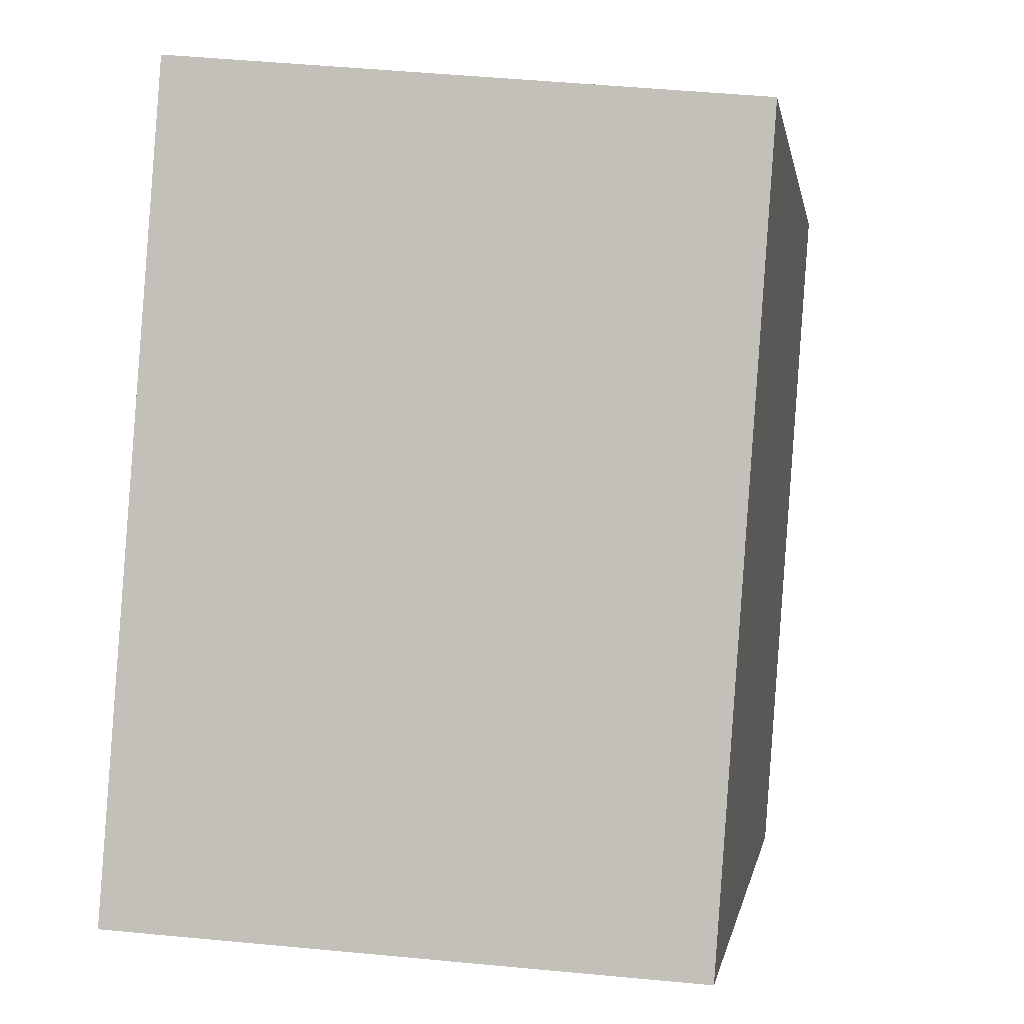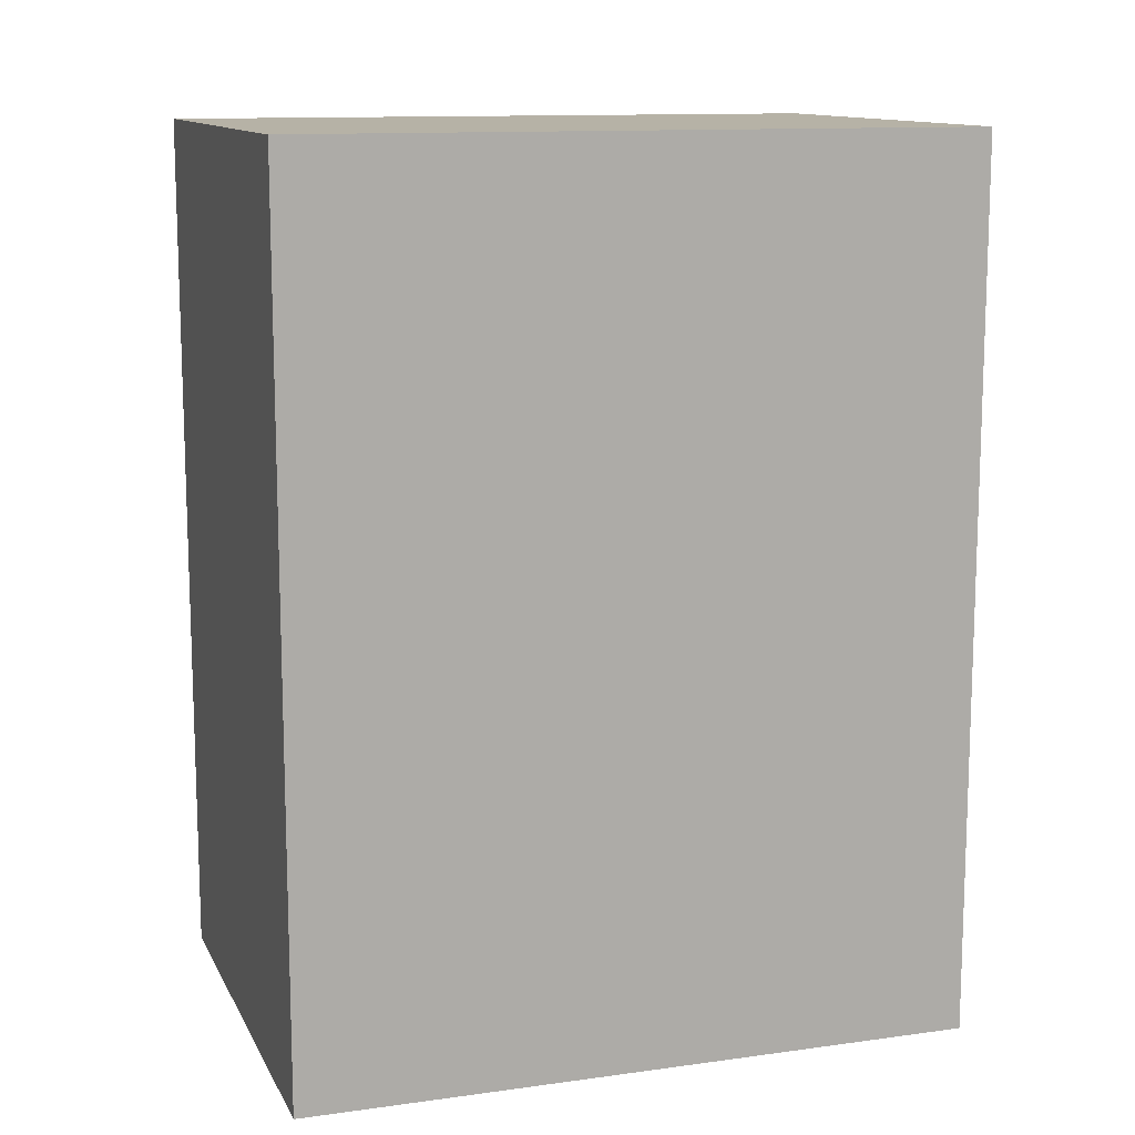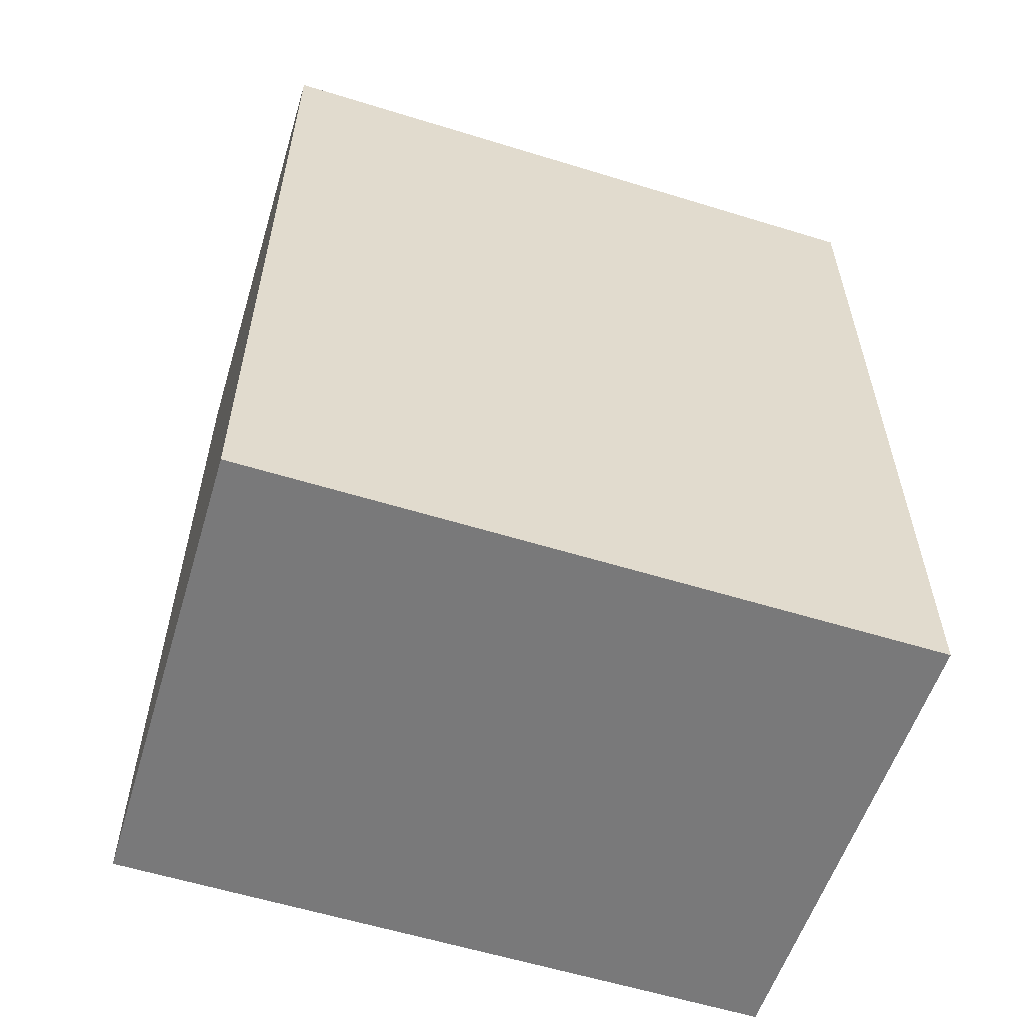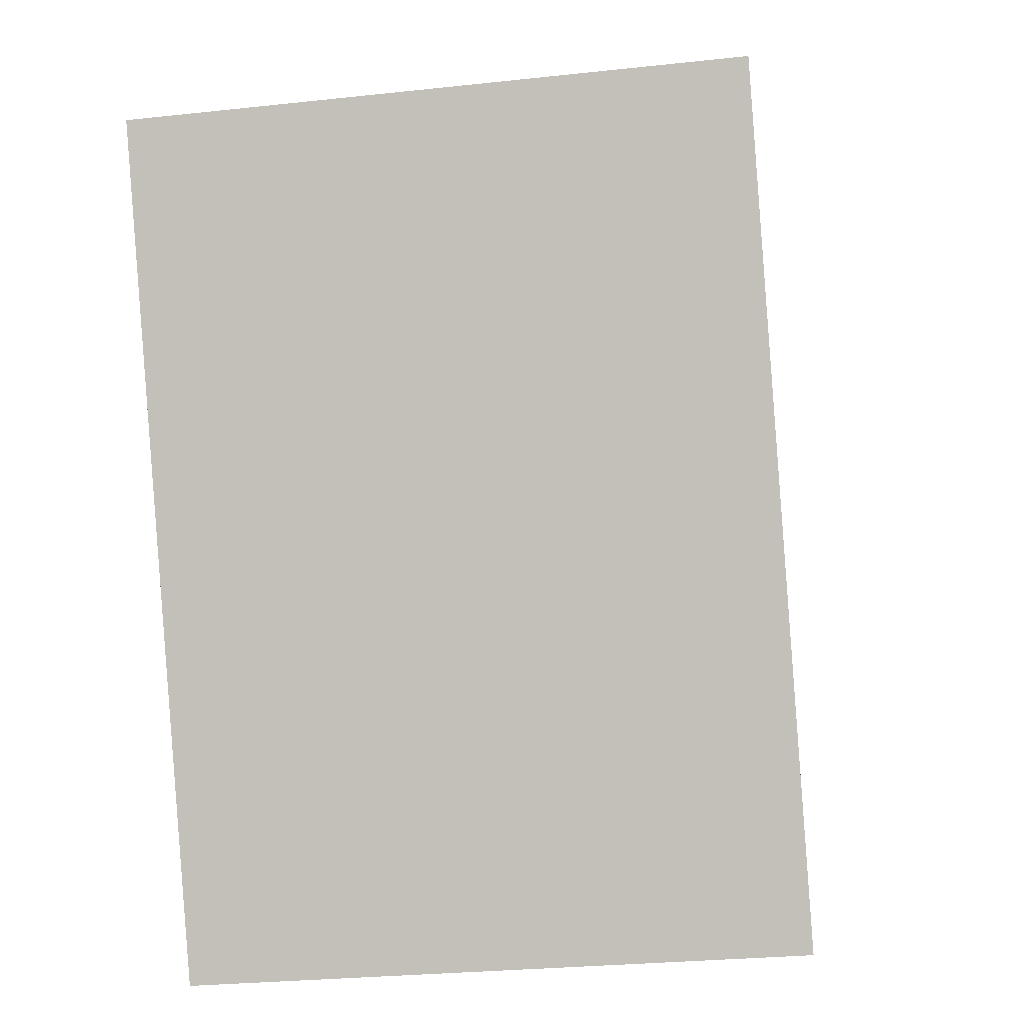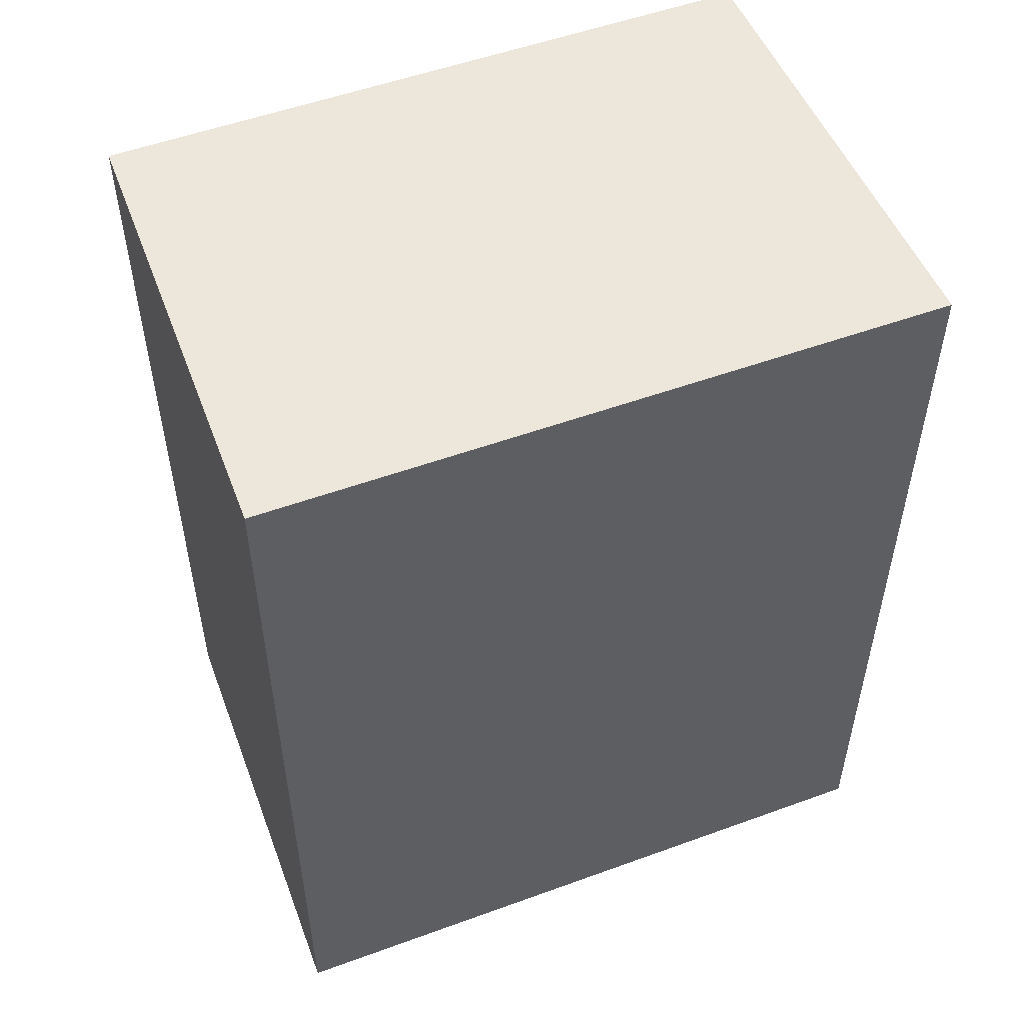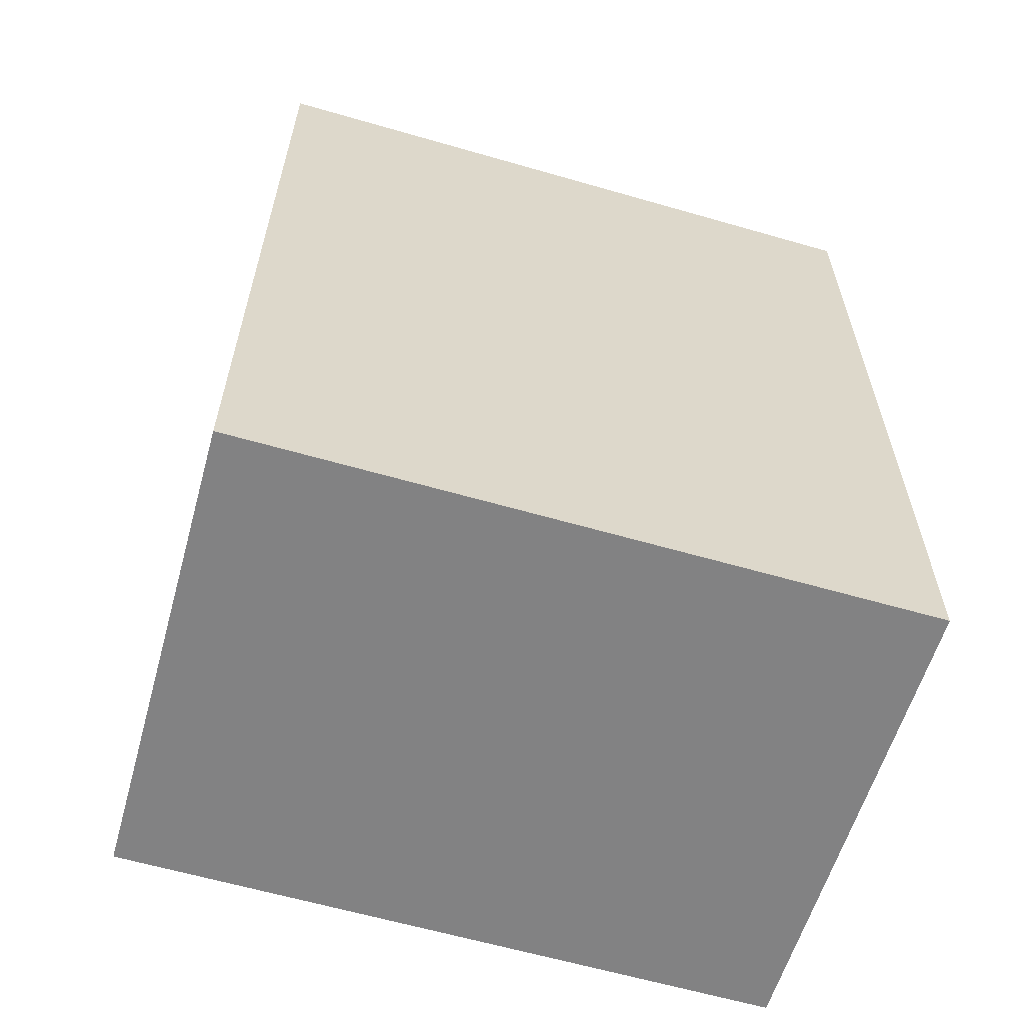
<metadata>
{"format":"obj","ext":"obj","renderer":"f3d","projection":"perspective","resolution":1024,"background":"white","views":[{"elev":0.1,"azim":-171.9,"up":"+Z"},{"elev":12.2,"azim":-112.1,"up":"+Y"},{"elev":-57.8,"azim":68.0,"up":"+Y"},{"elev":1.5,"azim":4.4,"up":"+Z"},{"elev":52.4,"azim":64.3,"up":"+Y"},{"elev":-60.9,"azim":69.3,"up":"+Y"}]}
</metadata>
<code>
v  4.4 9.272 -6.791
v  5.494 9.272 -5.864
v  5.558 9.272 -6.715
v  0.499 9.272 -7.045
v  0.466 9.272 -6.583
v  0.458 9.272 -6.471
v  0 9.272 5.677e-16
v  5.021 9.272 0.461
v  0.499 4.314e-16 -7.045
v  0.458 3.962e-16 -6.471
v  0 0 0
v  0.466 4.031e-16 -6.583
v  5.021 -2.823e-17 0.461
v  5.558 4.112e-16 -6.715
v  5.494 3.591e-16 -5.864
v  4.4 4.158e-16 -6.791
g defaultobject
f 1 2 3
f 2 1 4
f 2 4 5
f 2 5 6
f 2 6 7
f 2 7 8
f 9 5 4
f 5 9 6
f 6 9 7
f 7 9 10
f 7 10 11
f 10 9 12
f 11 8 7
f 8 11 13
f 13 2 8
f 2 13 3
f 3 13 14
f 14 13 15
f 1 9 4
f 9 1 3
f 9 3 16
f 16 3 14
f 10 13 11
f 13 10 12
f 13 12 9
f 13 9 16
f 13 16 15
f 15 16 14

</code>
